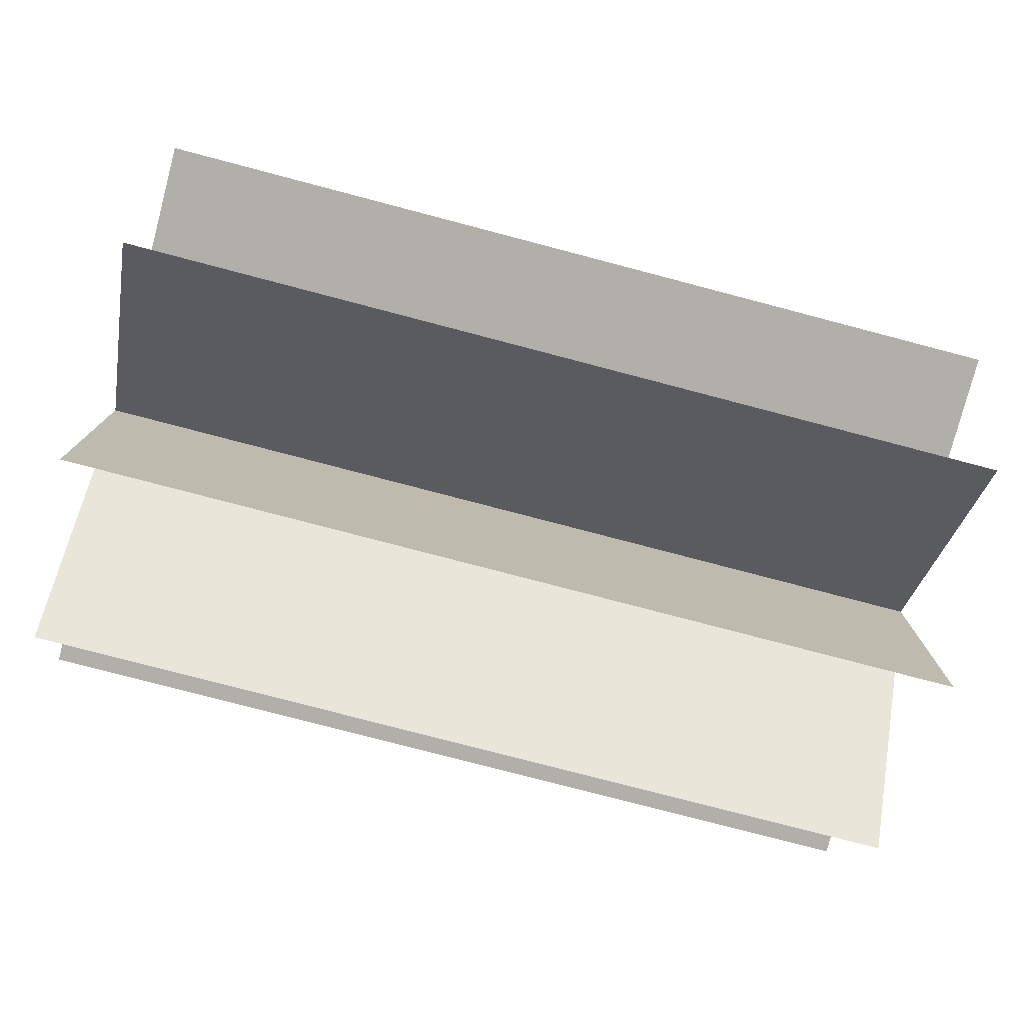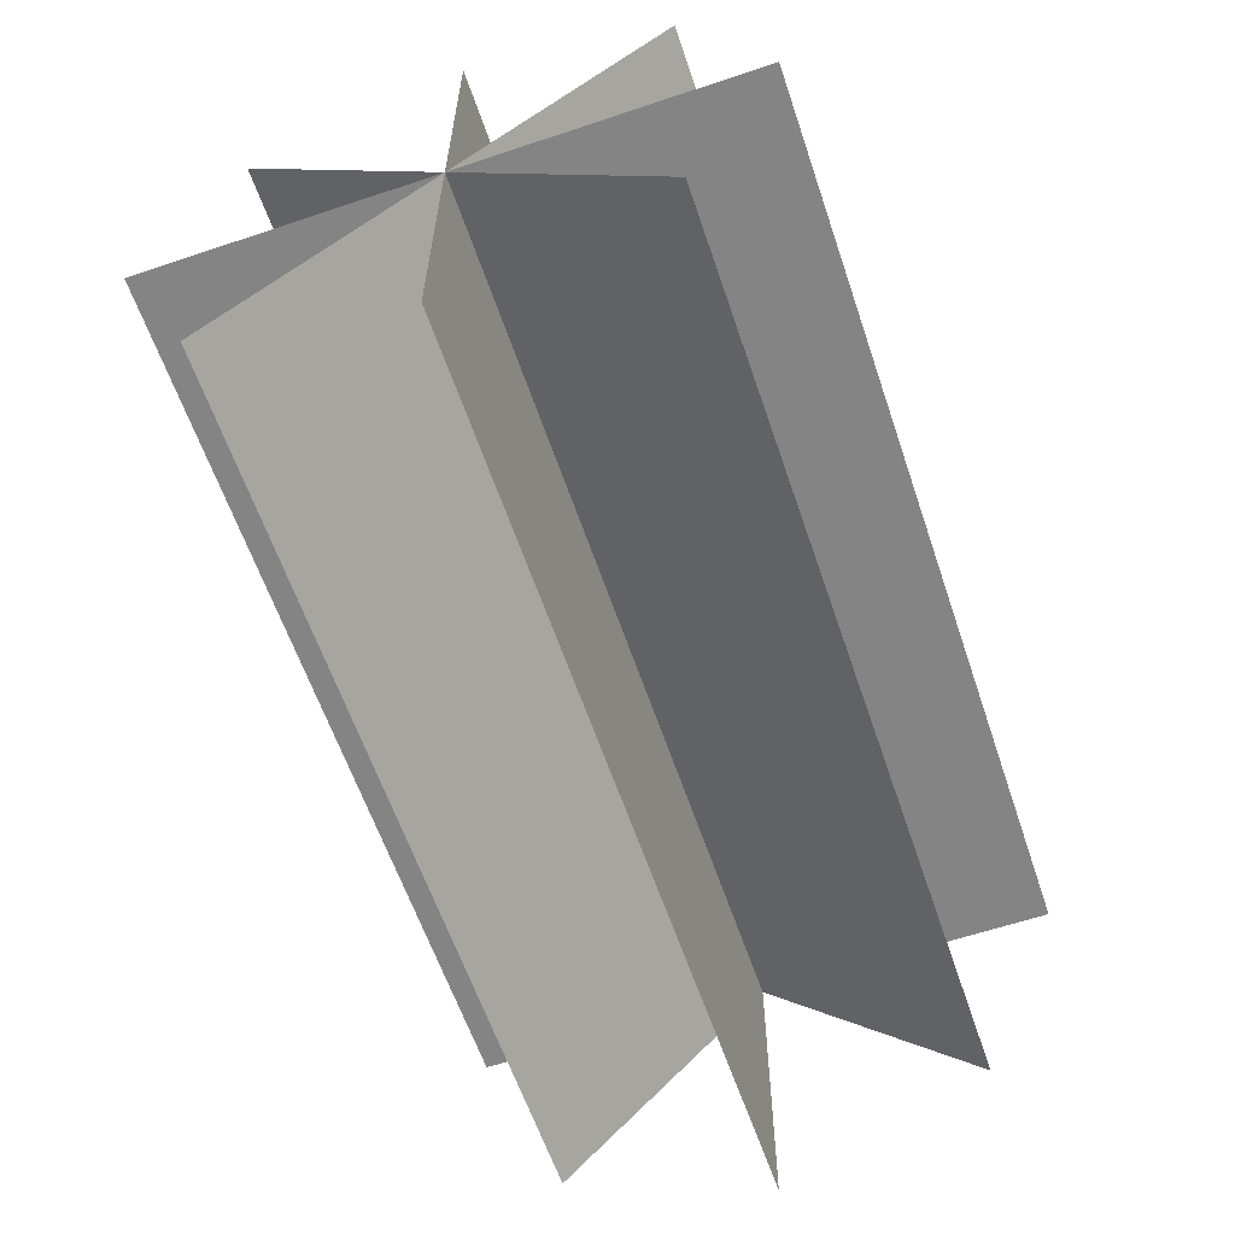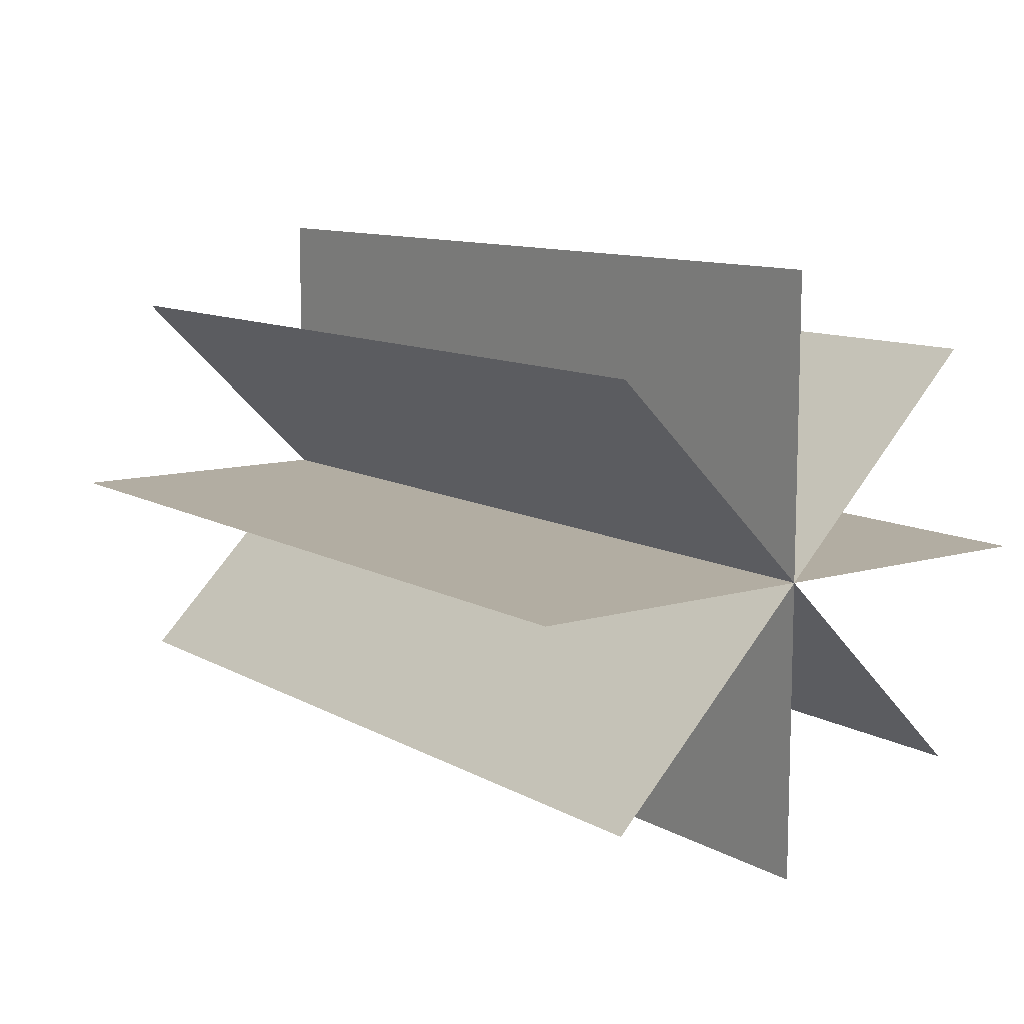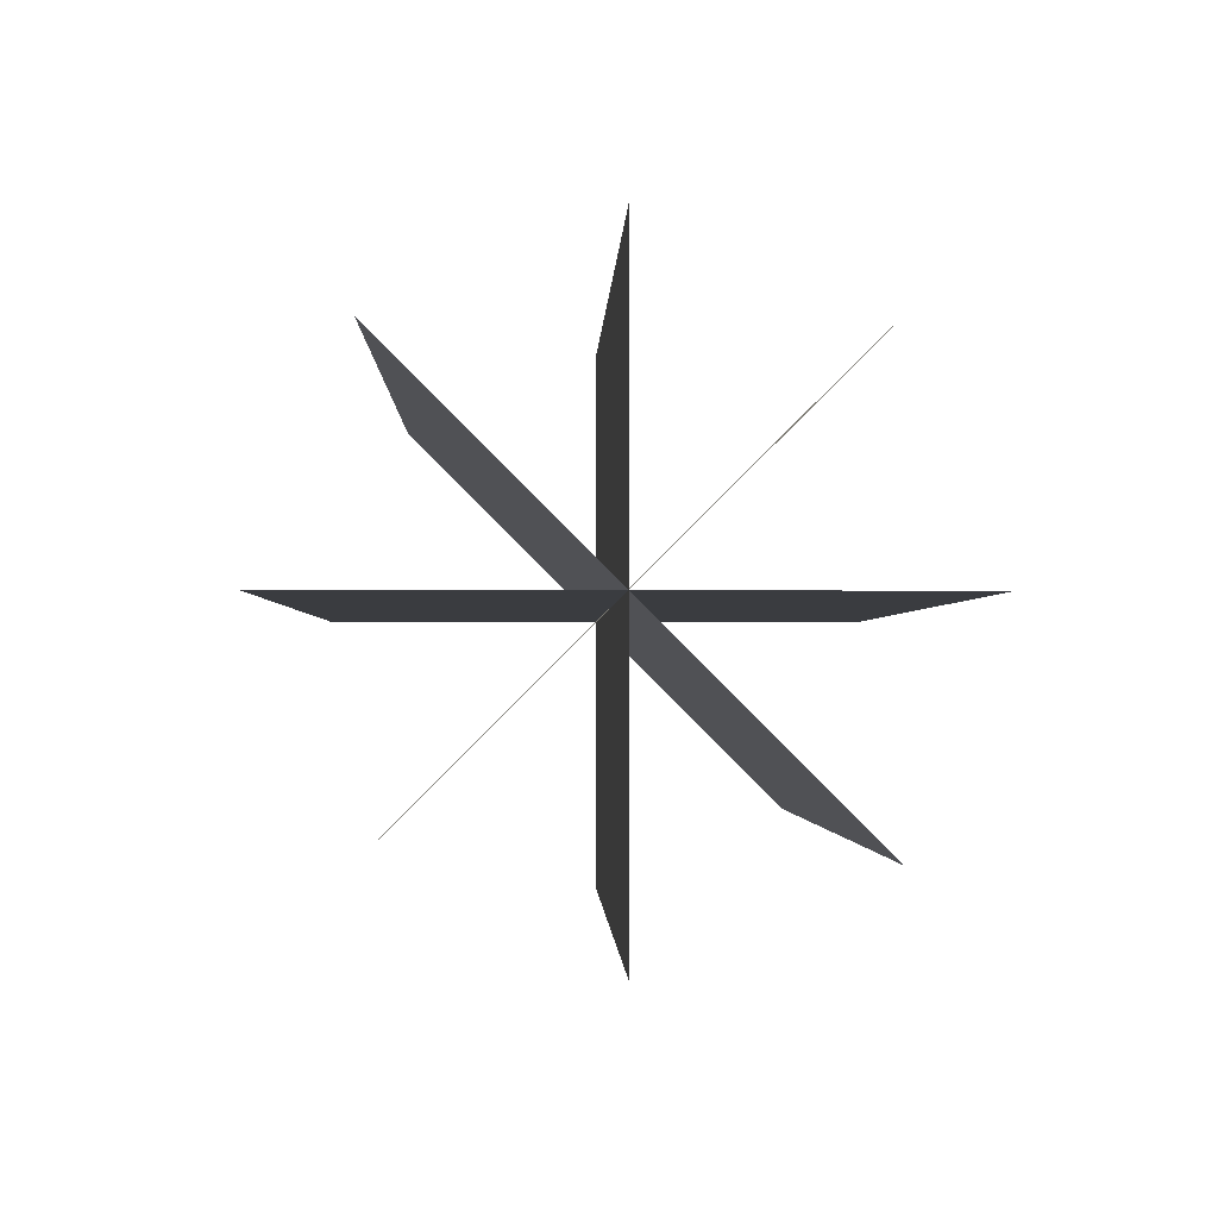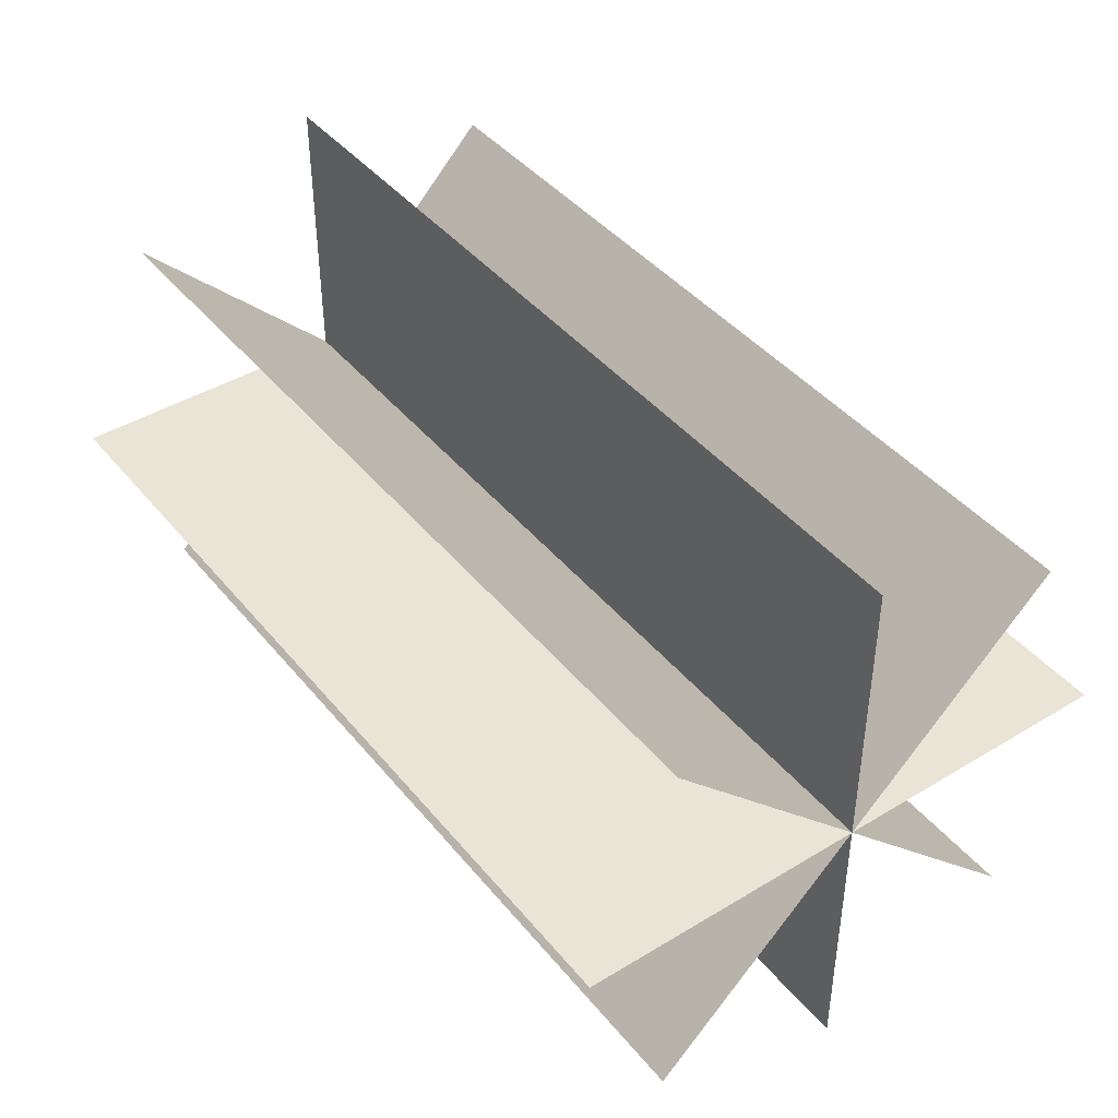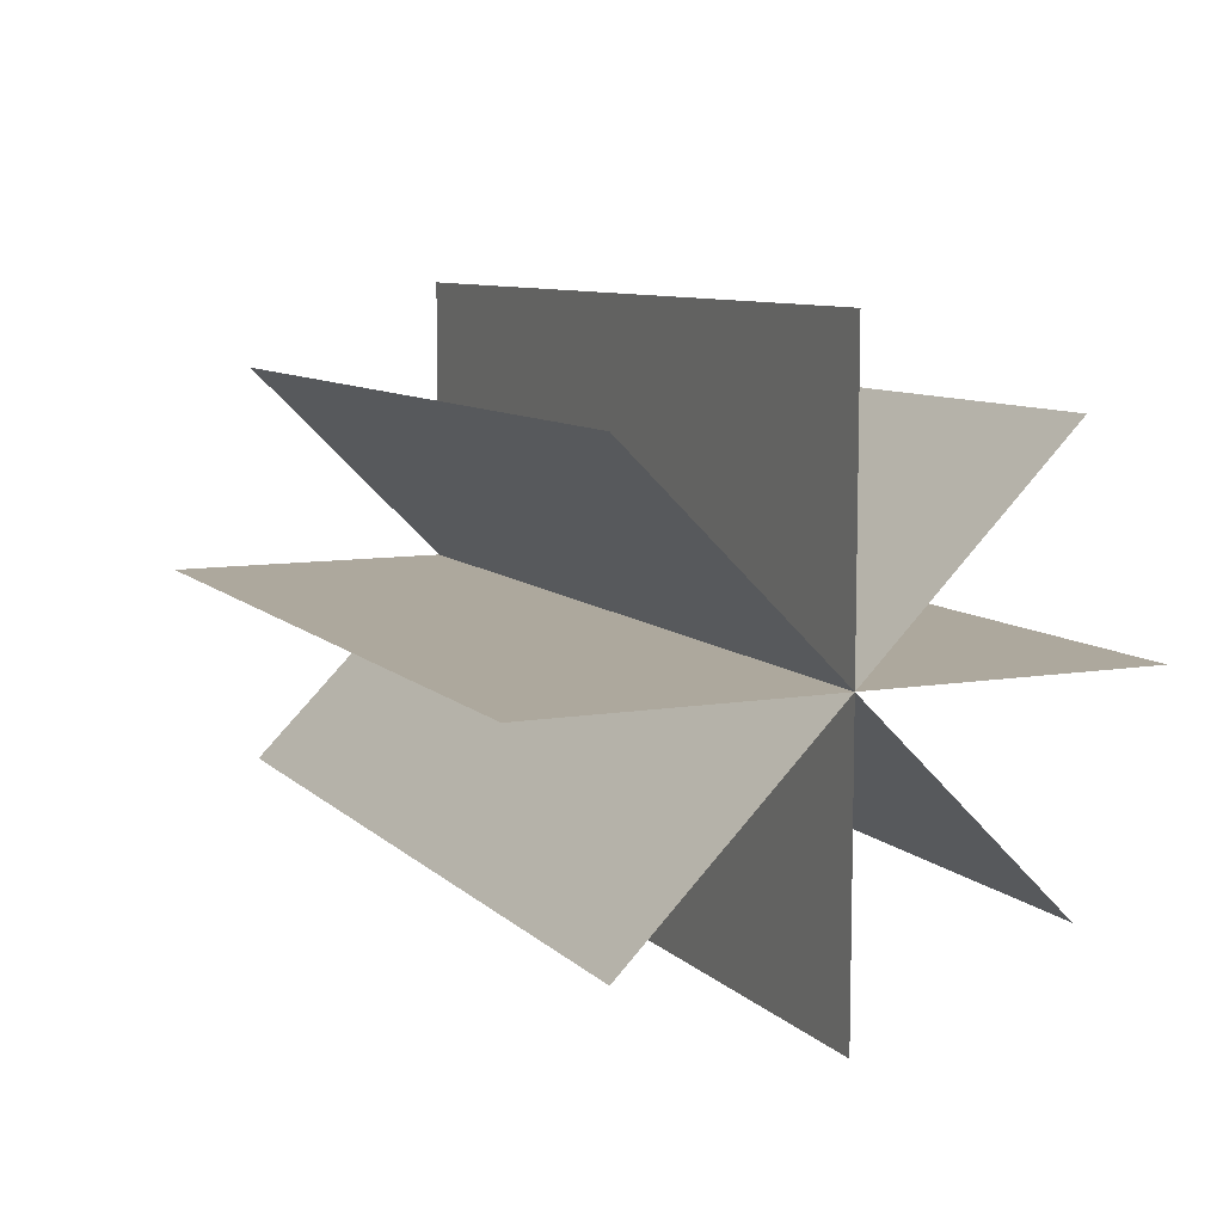
<metadata>
{"format":"obj","ext":"obj","renderer":"f3d","projection":"perspective","resolution":1024,"background":"white","views":[{"elev":-78.0,"azim":-14.7,"up":"+Y"},{"elev":-61.4,"azim":108.8,"up":"+Z"},{"elev":10.6,"azim":53.8,"up":"+Z"},{"elev":-1.8,"azim":88.1,"up":"+Y"},{"elev":42.5,"azim":54.1,"up":"+Y"},{"elev":8.7,"azim":65.4,"up":"+Y"}]}
</metadata>
<code>
g car_light
v -0.005 -0.002307 -0.002307
v -0.005 0.002307 0.002307
v 0.005 0.002307 0.002307
v 0.005 -0.002307 -0.002307
v -0.005 -0.002307 0.002307
v -0.005 0.002307 -0.002307
v 0.005 0.002307 -0.002307
v 0.005 -0.002307 0.002307
v -0.005 -0.003262 -3.858e-19
v -0.005 0.003262 3.858e-19
v 0.005 0.003262 3.858e-19
v 0.005 -0.003262 -3.858e-19
v -0.005 -1.11e-18 0.003262
v -0.005 1.11e-18 -0.003262
v 0.005 1.11e-18 -0.003262
v 0.005 -1.11e-18 0.003262
g car_light_0
f 3 2 1
f 4 3 1
f 7 6 5
f 8 7 5
f 11 10 9
f 12 11 9
f 15 14 13
f 16 15 13

</code>
